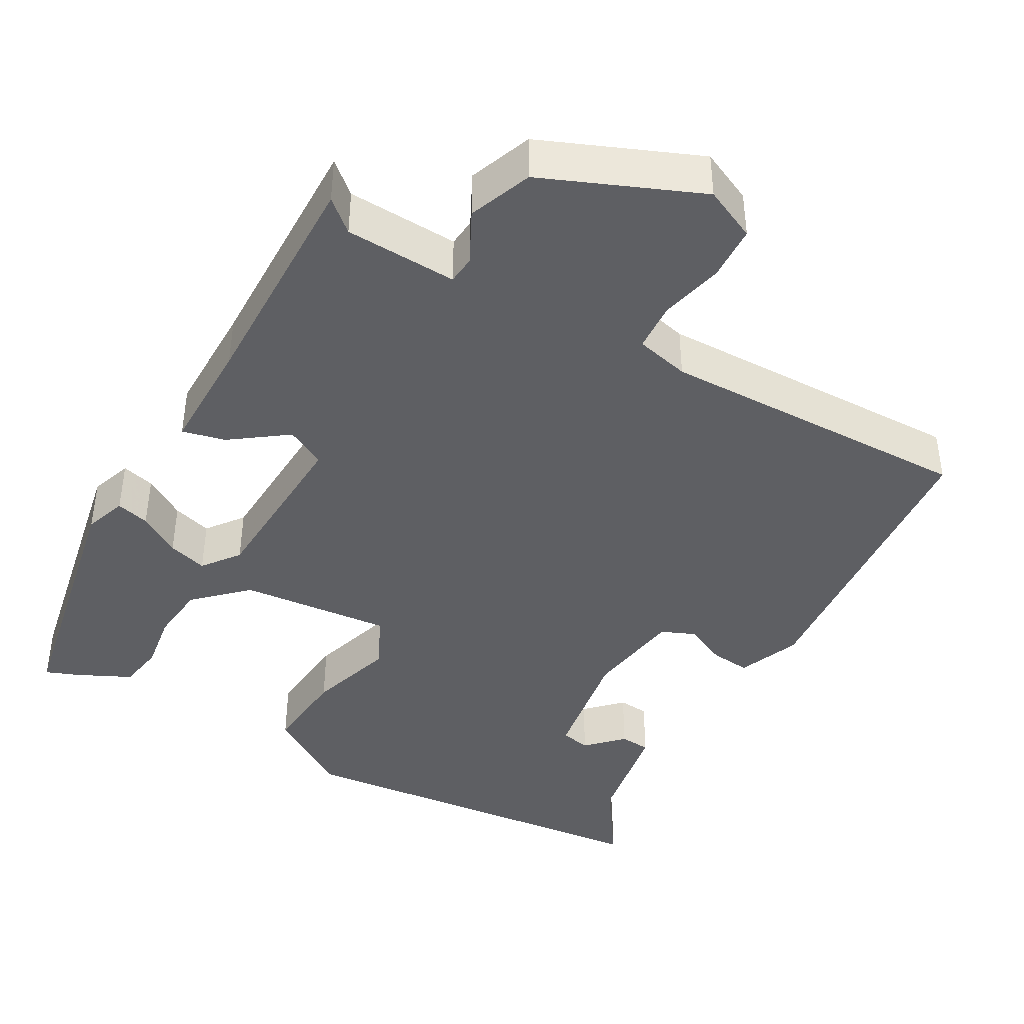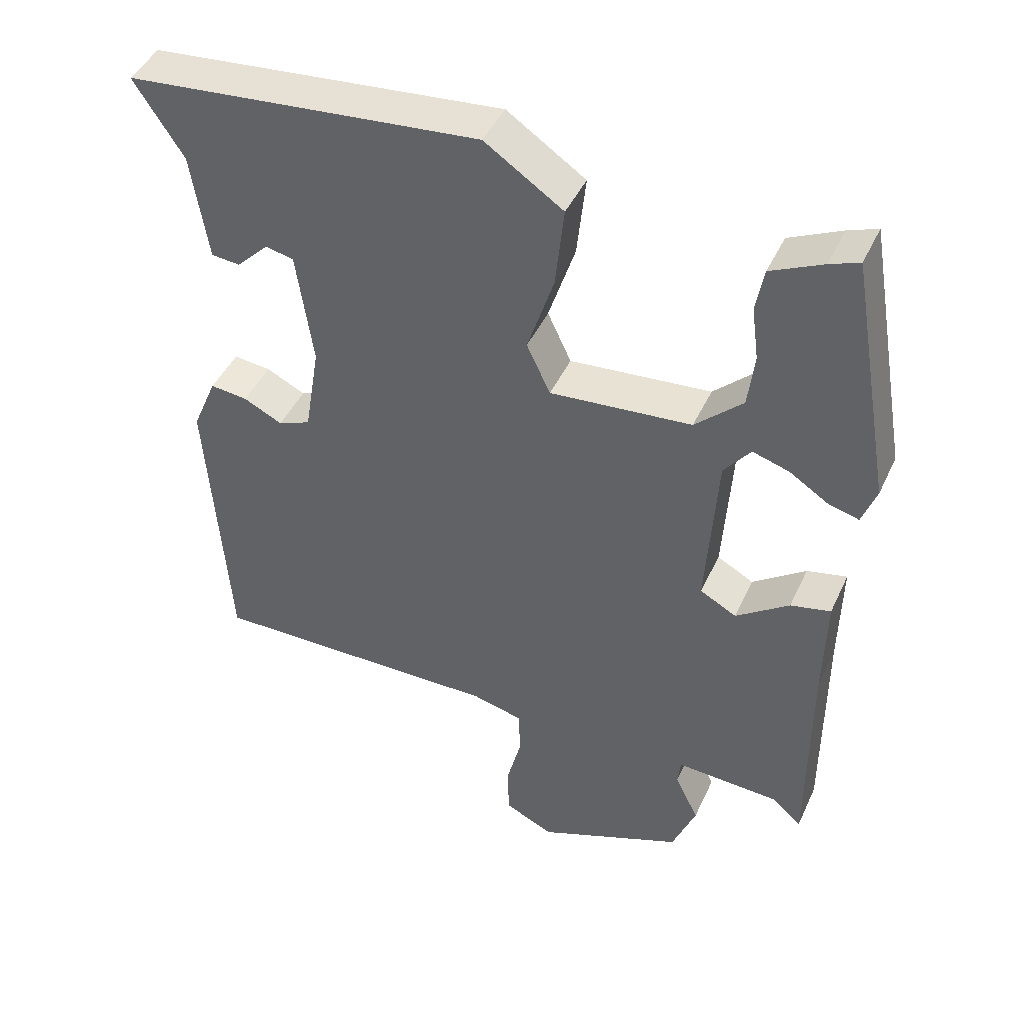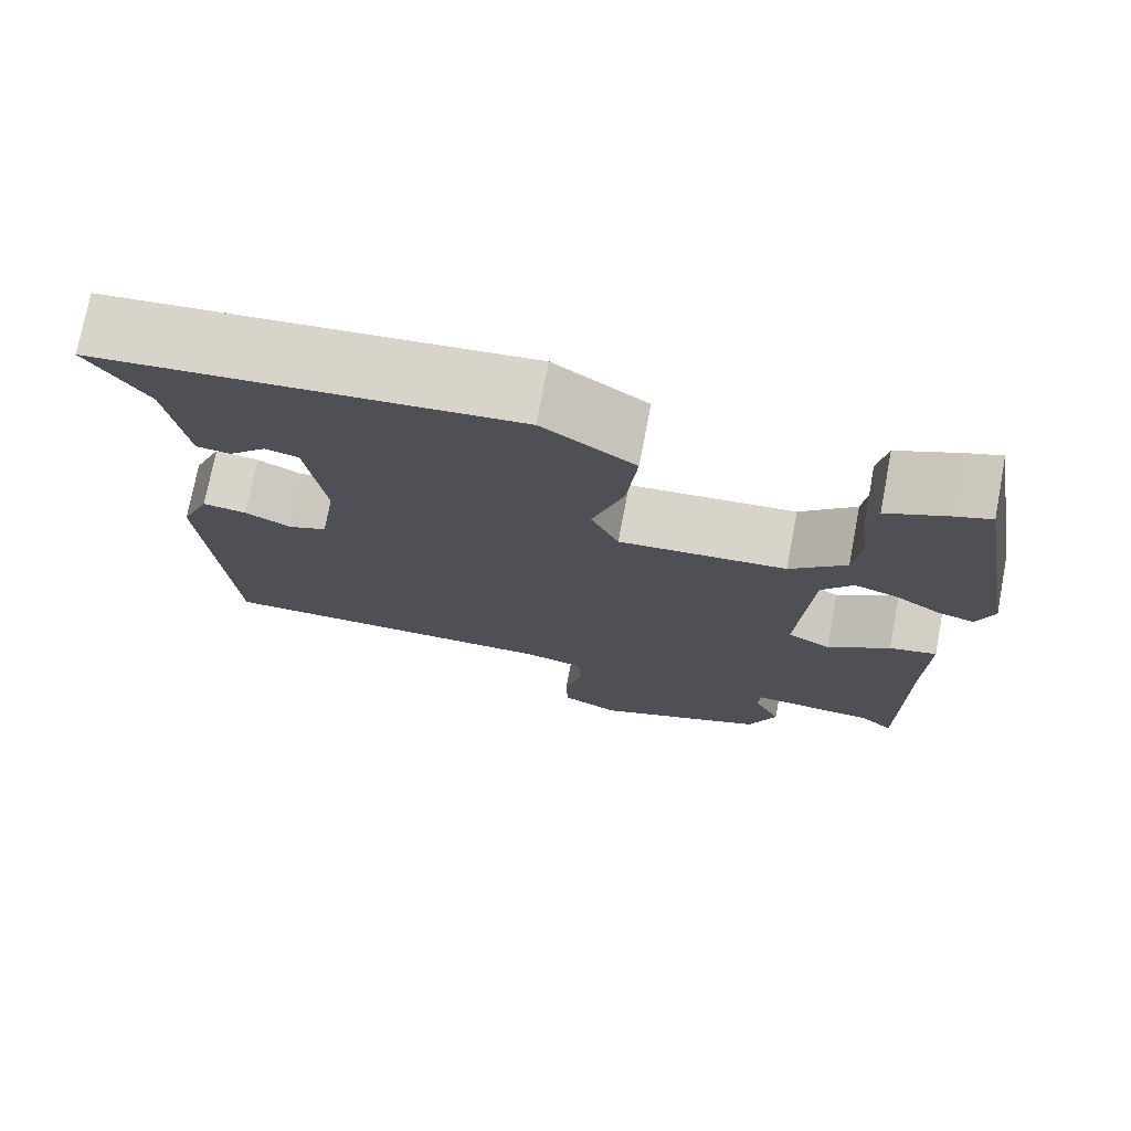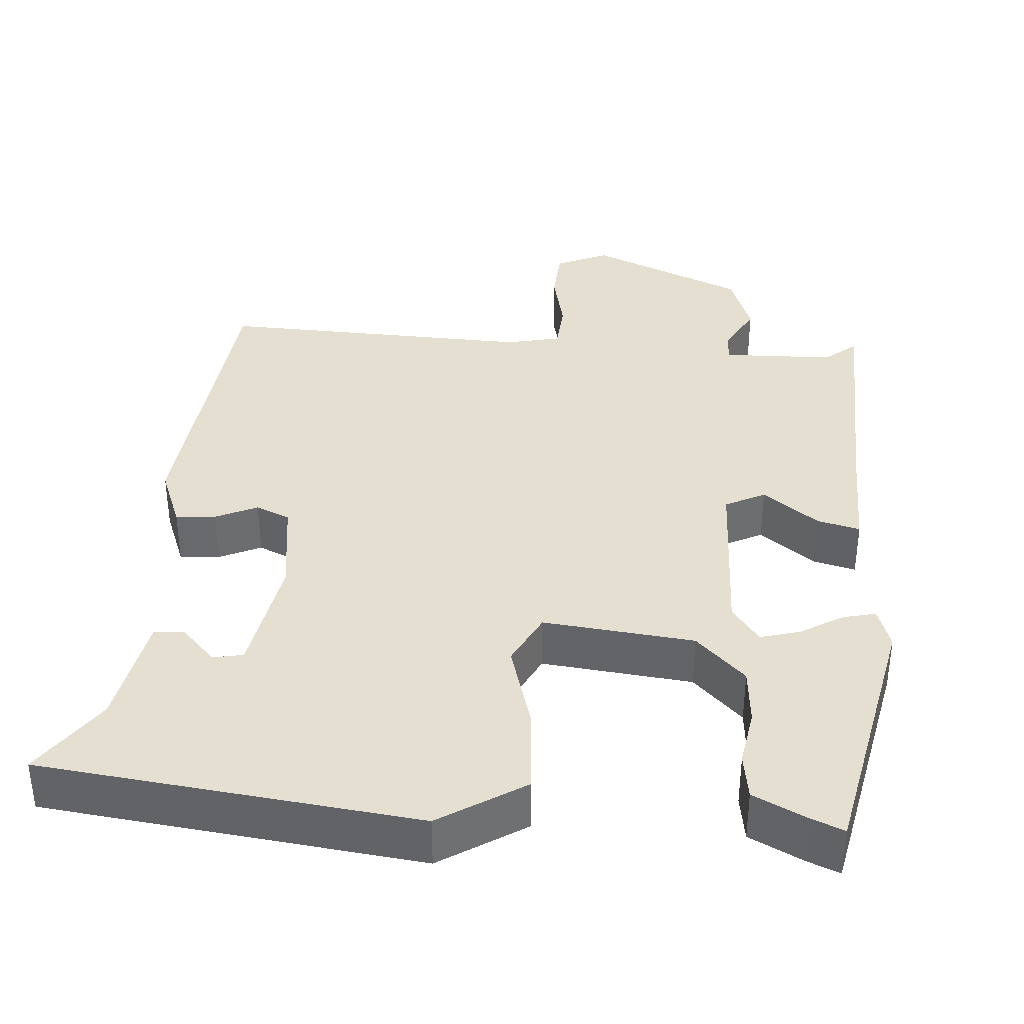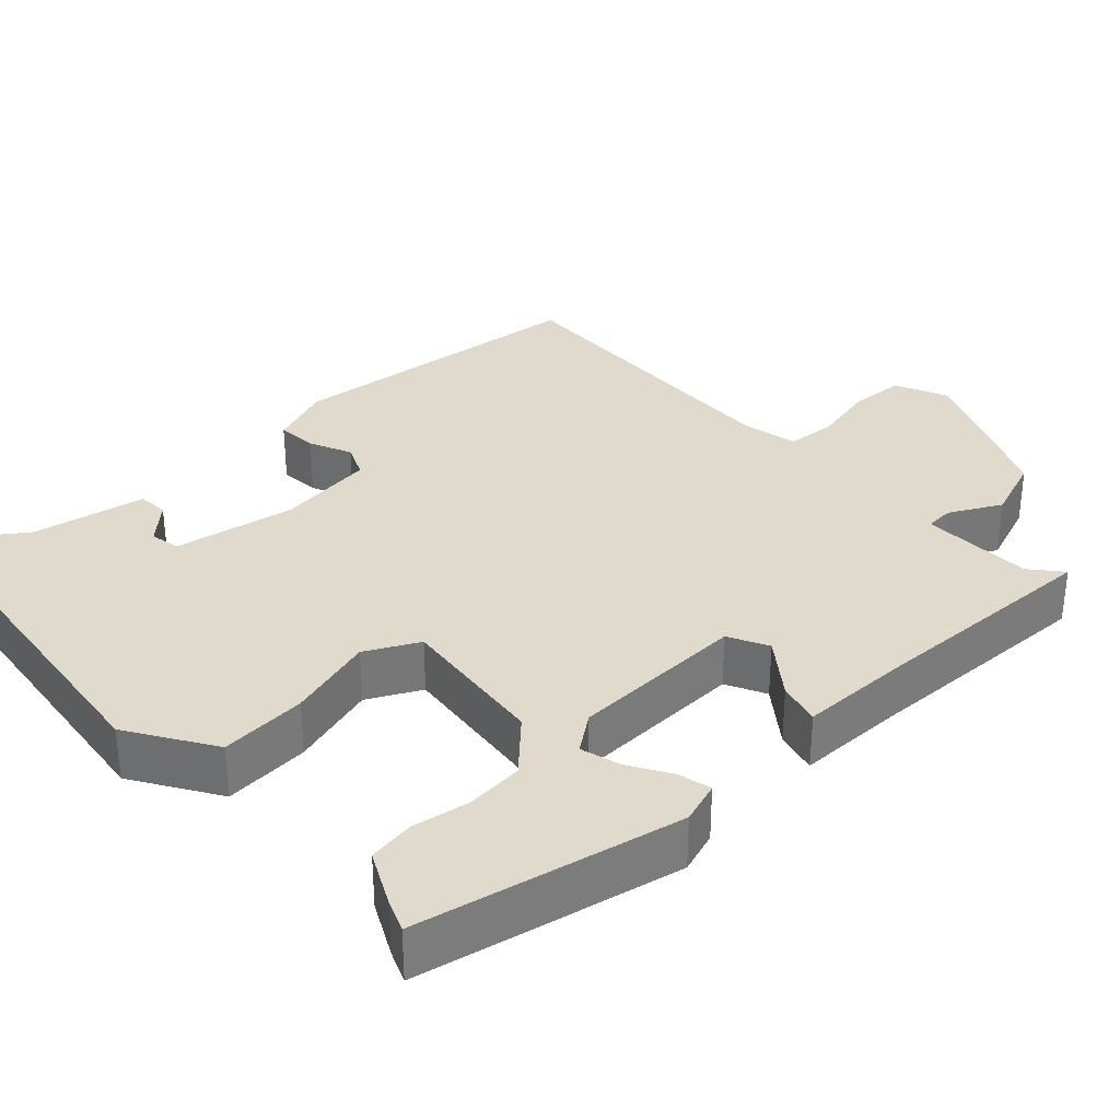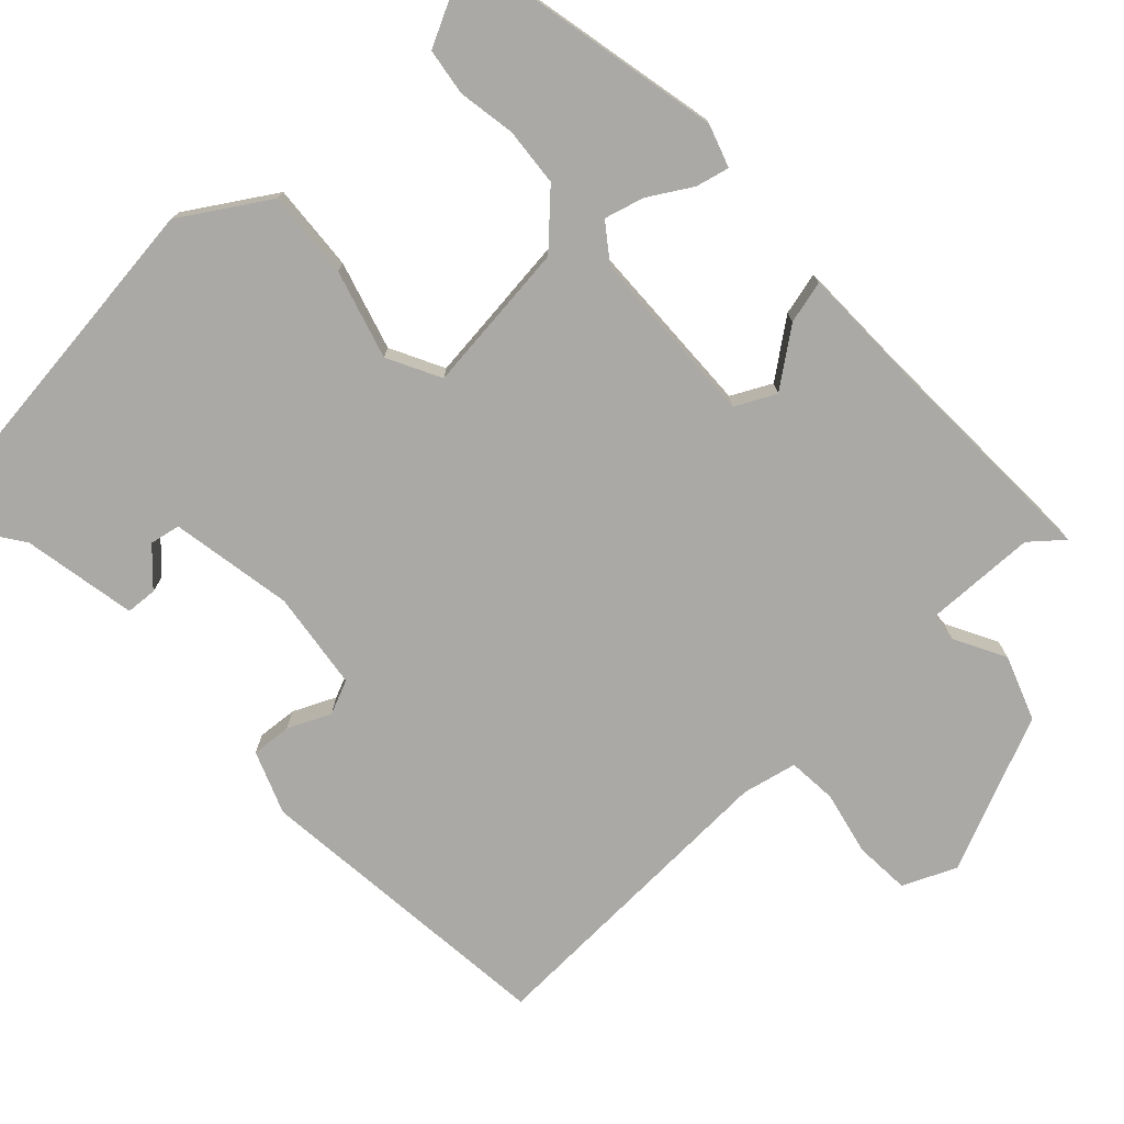
<metadata>
{"format":"obj","ext":"obj","renderer":"f3d","projection":"perspective","resolution":1024,"background":"white","views":[{"elev":-41.8,"azim":151.5,"up":"+Y"},{"elev":44.2,"azim":23.6,"up":"+Z"},{"elev":74.5,"azim":10.8,"up":"+Z"},{"elev":37.3,"azim":6.2,"up":"+Y"},{"elev":33.0,"azim":49.0,"up":"+Y"},{"elev":-75.4,"azim":45.1,"up":"+Y"}]}
</metadata>
<code>
v 0.457 0.07 -0.54
v 0.417 0.07 -0.504
v 0.271 0.07 -0.495
v 0.267 0.07 -0.532
v 0.3 0.07 -0.6
v 0.267 0.07 -0.682
v 0.062 0.07 -0.763
v -0.006 0.07 -0.73
v -0.008 0.07 -0.658
v 0.013 0.07 -0.576
v 0.01 0.07 -0.512
v -0.06 0.07 -0.494
v -0.47 0.07 -0.495
v -0.498 0.07 -0.093
v -0.464 0.07 -0.013
v -0.412 0.07 -0.019
v -0.358 0.07 -0.046
v -0.313 0.07 -0.028
v -0.292 0.07 0.099
v -0.315 0.07 0.259
v -0.354 0.07 0.268
v -0.399 0.07 0.224
v -0.439 0.07 0.228
v -0.462 0.07 0.377
v -0.531 0.07 0.483
v -0.04 0.07 0.525
v 0.069 0.07 0.451
v 0.057 0.07 0.338
v 0.02 0.07 0.225
v 0.053 0.07 0.155
v 0.25 0.07 0.17
v 0.316 0.07 0.231
v 0.325 0.07 0.306
v 0.315 0.07 0.381
v 0.326 0.07 0.441
v 0.398 0.07 0.474
v 0.439 0.07 0.489
v 0.499 0.07 0.145
v 0.479 0.07 0.091
v 0.436 0.07 0.103
v 0.382 0.07 0.138
v 0.331 0.07 0.154
v 0.294 0.07 0.107
v 0.279 0.07 -0.122
v 0.33 0.07 -0.15
v 0.404 0.07 -0.098
v 0.46 0.07 -0.086
v 0.457 0.07 -0.235
v 0.457 0 -0.54
v 0.417 0 -0.504
v 0.271 0 -0.495
v 0.267 0 -0.532
v 0.3 0 -0.6
v 0.267 0 -0.682
v 0.062 0 -0.763
v -0.006 0 -0.73
v -0.008 0 -0.658
v 0.013 0 -0.576
v 0.01 0 -0.512
v -0.06 0 -0.494
v -0.47 0 -0.495
v -0.498 0 -0.093
v -0.464 0 -0.013
v -0.412 0 -0.019
v -0.358 0 -0.046
v -0.313 0 -0.028
v -0.292 0 0.099
v -0.315 0 0.259
v -0.354 0 0.268
v -0.399 0 0.224
v -0.439 0 0.228
v -0.462 0 0.377
v -0.531 0 0.483
v -0.04 0 0.525
v 0.069 0 0.451
v 0.057 0 0.338
v 0.02 0 0.225
v 0.053 0 0.155
v 0.25 0 0.17
v 0.316 0 0.231
v 0.325 0 0.306
v 0.315 0 0.381
v 0.326 0 0.441
v 0.398 0 0.474
v 0.439 0 0.489
v 0.499 0 0.145
v 0.479 0 0.091
v 0.436 0 0.103
v 0.382 0 0.138
v 0.331 0 0.154
v 0.294 0 0.107
v 0.279 0 -0.122
v 0.33 0 -0.15
v 0.404 0 -0.098
v 0.46 0 -0.086
v 0.457 0 -0.235
f 45 46 47 48
f 48 1 2
f 45 48 2
f 44 45 2
f 39 40 41
f 38 39 41
f 37 38 41
f 36 37 41
f 35 36 41
f 34 35 41
f 33 34 41
f 32 33 41 42
f 31 32 42 43
f 27 28 29
f 26 27 29
f 25 26 29
f 24 25 29
f 24 29 30
f 21 22 23 24
f 20 21 24
f 20 24 30
f 19 20 30
f 31 43 44
f 30 31 44
f 19 30 44
f 18 19 44
f 15 16 17
f 14 15 17
f 13 14 17
f 12 13 17
f 8 9 10
f 7 8 10
f 6 7 10
f 5 6 10
f 4 5 10
f 3 4 10 11
f 44 2 3
f 18 44 3
f 17 18 3
f 3 11 12 17
f 96 95 94 93
f 50 49 96
f 50 96 93
f 50 93 92
f 89 88 87
f 89 87 86
f 89 86 85
f 89 85 84
f 89 84 83
f 89 83 82
f 89 82 81
f 90 89 81 80
f 91 90 80 79
f 77 76 75
f 77 75 74
f 77 74 73
f 77 73 72
f 78 77 72
f 72 71 70 69
f 72 69 68
f 78 72 68
f 78 68 67
f 92 91 79
f 92 79 78
f 92 78 67
f 92 67 66
f 65 64 63
f 65 63 62
f 65 62 61
f 65 61 60
f 58 57 56
f 58 56 55
f 58 55 54
f 58 54 53
f 58 53 52
f 59 58 52 51
f 51 50 92
f 51 92 66
f 51 66 65
f 65 60 59 51
f 1 49 50 2
f 2 50 51 3
f 3 51 52 4
f 4 52 53 5
f 5 53 54 6
f 6 54 55 7
f 7 55 56 8
f 8 56 57 9
f 9 57 58 10
f 10 58 59 11
f 11 59 60 12
f 12 60 61 13
f 13 61 62 14
f 14 62 63 15
f 15 63 64 16
f 16 64 65 17
f 17 65 66 18
f 18 66 67 19
f 19 67 68 20
f 20 68 69 21
f 21 69 70 22
f 22 70 71 23
f 23 71 72 24
f 24 72 73 25
f 25 73 74 26
f 26 74 75 27
f 27 75 76 28
f 28 76 77 29
f 29 77 78 30
f 30 78 79 31
f 31 79 80 32
f 32 80 81 33
f 33 81 82 34
f 34 82 83 35
f 35 83 84 36
f 36 84 85 37
f 37 85 86 38
f 38 86 87 39
f 39 87 88 40
f 40 88 89 41
f 41 89 90 42
f 42 90 91 43
f 43 91 92 44
f 44 92 93 45
f 45 93 94 46
f 46 94 95 47
f 47 95 96 48
f 48 96 49 1

</code>
